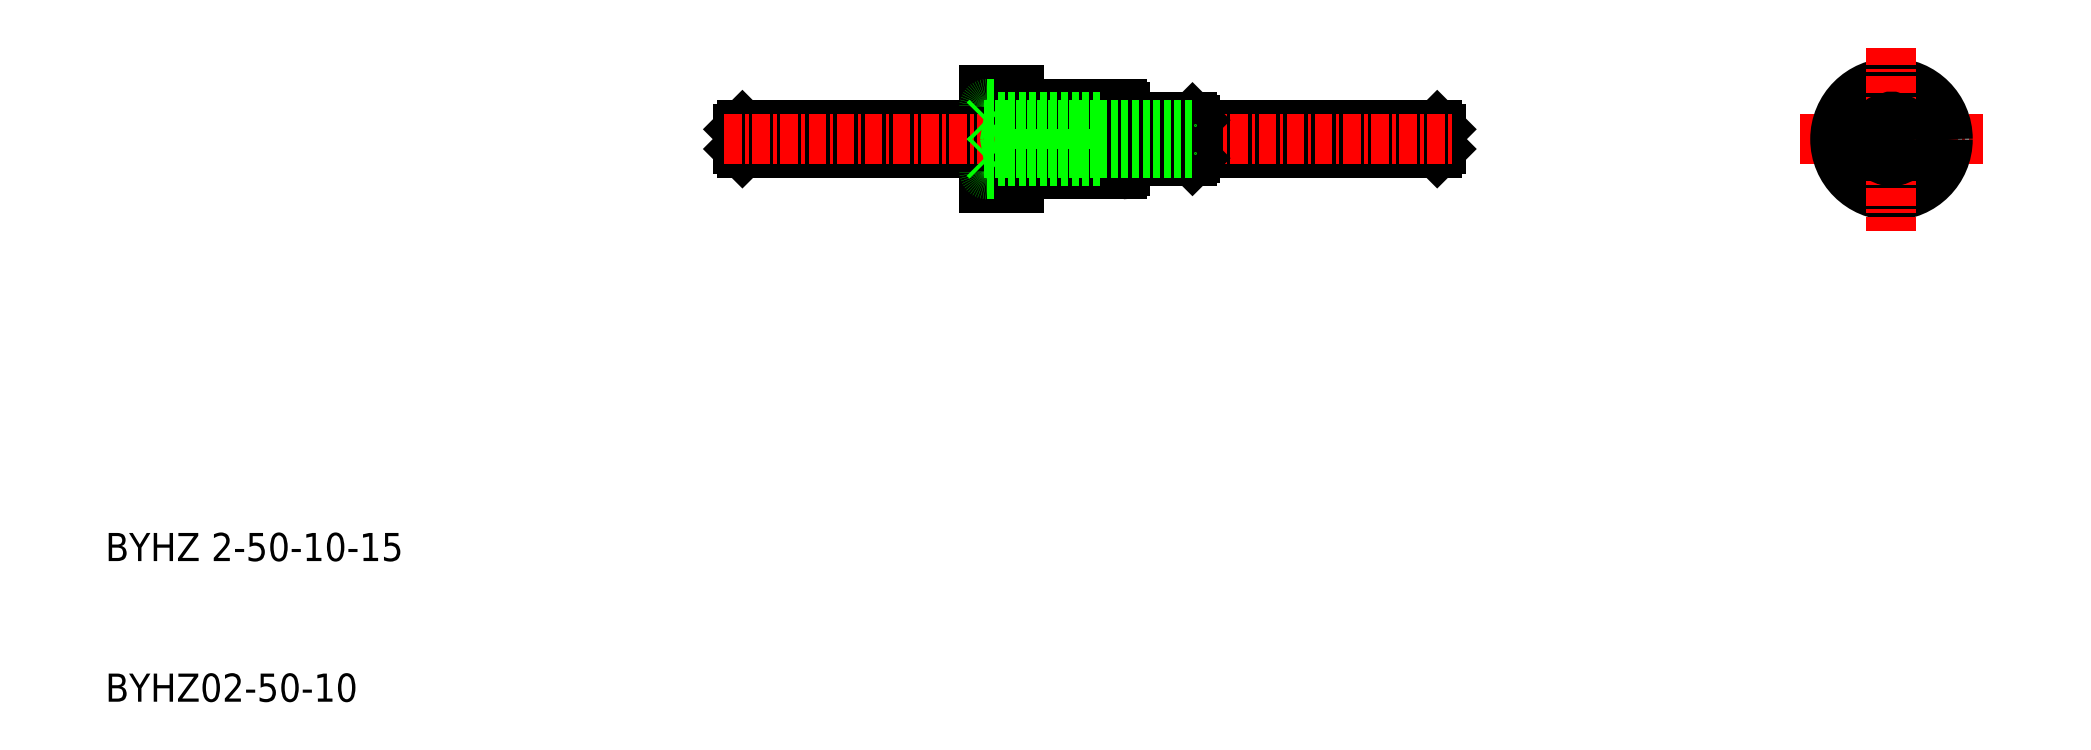
<metadata>
{"format":"dxf","ext":"dxf","renderer":"ezdxf+matplotlib","layout":"modelspace","background":"white","min_lineweight":24,"dpi":150}
</metadata>
<code>
0
SECTION
2
ENTITIES
0
LINE
8
0
10
105
20
135.9
30
0
11
105
21
135.2
31
0
0
LINE
8
0
10
105
20
135.2
30
0
11
104.7
21
134.9
31
0
0
LINE
8
0
10
105
20
135.9
30
0
11
105
21
136.6
31
0
0
LINE
8
0
10
104.7
20
136.9
30
0
11
105
21
136.6
31
0
0
LINE
8
0
10
104.7
20
136.9
30
0
11
104.7
21
134.9
31
0
0
LINE
8
0
10
55
20
135.9
30
0
11
55
21
135.2
31
0
0
LINE
8
0
10
55
20
135.9
30
0
11
55
21
136.6
31
0
0
LINE
8
0
10
55.3
20
136.9
30
0
11
55
21
136.6
31
0
0
LINE
8
0
10
55
20
135.2
30
0
11
55.3
21
134.9
31
0
0
LINE
8
0
10
55.3
20
136.9
30
0
11
55.3
21
134.9
31
0
0
CIRCLE
8
0
10
137
20
135.9
30
0
40
1
0
LINE
8
0
10
104.7
20
136.9
30
0
11
87.5
21
136.9
31
0
0
LINE
8
0
10
104.7
20
134.9
30
0
11
87.5
21
134.9
31
0
0
LINE
8
CENTER
10
130.5
20
135.9
30
0
11
143.5
21
135.9
31
0
0
CIRCLE
8
0
10
137
20
135.9
30
0
40
1.6
0
CIRCLE
8
0
10
137
20
135.9
30
0
40
2.5
0
CIRCLE
8
0
10
137
20
135.9
30
0
40
4
0
LINE
8
CENTER
10
137
20
142.4
30
0
11
137
21
129.4
31
0
0
LINE
8
0
10
72.5
20
139.4
30
0
11
75
21
139.4
31
0
0
LINE
8
0
10
72.5
20
132.4
30
0
11
75
21
132.4
31
0
0
LINE
8
0
10
72.5
20
139.4
30
0
11
72.5
21
132.4
31
0
0
LINE
8
0
10
75
20
139.4
30
0
11
75
21
132.4
31
0
0
LINE
8
0
10
55.3
20
136.9
30
0
11
72.5
21
136.9
31
0
0
LINE
8
0
10
55.3
20
134.9
30
0
11
72.5
21
134.9
31
0
0
TEXT
8
0
10
10
20
95.92
30
0
40
2
1
BYHZ02-50-10
0
TEXT
8
0
10
10
20
105.9
30
0
40
2
1
BYHZ 2-50-10-15
0
LINE
8
CENTER
10
54
20
135.9
30
0
11
106
21
135.9
31
0
0
LINE
8
0
10
81.5
20
134.3
30
0
11
82.5
21
134.1
31
0
0
LINE
8
0
10
81.5
20
137.5
30
0
11
82.5
21
137.7
31
0
0
LINE
8
0
10
73.5
20
137.5
30
0
11
72.5
21
137.7
31
0
0
LINE
8
0
10
73.5
20
134.3
30
0
11
72.5
21
134.1
31
0
0
ARC
8
0
10
72.7
20
133.6
30
0
40
0.2
50
180
51
270
0
ARC
8
0
10
72.7
20
138.2
30
0
40
0.2
50
90
51
180
0
ARC
8
0
10
82.3
20
133.6
30
0
40
0.2
50
270
51
0
0
ARC
8
0
10
82.3
20
138.2
30
0
40
0.2
50
0
51
90
0
LINE
8
0
10
82.5
20
138.2
30
0
11
82.5
21
135.9
31
0
0
LINE
8
0
10
82.5
20
133.6
30
0
11
82.5
21
135.9
31
0
0
LINE
8
0
10
81.5
20
137.5
30
0
11
73.5
21
137.5
31
0
0
LINE
8
0
10
81.5
20
134.3
30
0
11
73.5
21
134.3
31
0
0
LINE
8
0
10
72.7
20
138.4
30
0
11
75
21
138.4
31
0
0
LINE
8
0
10
72.7
20
133.4
30
0
11
75
21
133.4
31
0
0
LINE
8
0
10
75
20
138.4
30
0
11
82.3
21
138.4
31
0
0
LINE
8
0
10
75
20
133.4
30
0
11
82.3
21
133.4
31
0
0
ARC
8
0
10
138.1
20
136.6
30
0
40
0.3
50
352.9
51
67.05
0
ARC
8
0
10
138.1
20
136.6
30
0
40
0.3
50
180.3
51
239.7
0
ARC
8
0
10
138.1
20
135.3
30
0
40
0.3
50
292.9
51
7.053
0
ARC
8
0
10
138.1
20
135.3
30
0
40
0.3
50
120.3
51
179.7
0
ARC
8
0
10
137
20
134.6
30
0
40
0.3
50
232.9
51
307.1
0
ARC
8
0
10
137
20
134.6
30
0
40
0.3
50
60.3
51
119.7
0
ARC
8
0
10
135.9
20
135.3
30
0
40
0.3
50
172.9
51
247.1
0
ARC
8
0
10
135.9
20
135.3
30
0
40
0.3
50
0.2952
51
59.7
0
ARC
8
0
10
135.9
20
136.6
30
0
40
0.3
50
112.9
51
187.1
0
ARC
8
0
10
135.9
20
136.6
30
0
40
0.3
50
300.3
51
359.7
0
ARC
8
0
10
137
20
137.2
30
0
40
0.3
50
240.3
51
299.7
0
ARC
8
0
10
137
20
137.2
30
0
40
0.3
50
52.95
51
127.1
0
CIRCLE
8
0
10
137
20
135.9
30
0
40
1.05
0
CIRCLE
8
0
10
137
20
135.9
30
0
40
1.55
0
LINE
8
0
10
87.3
20
134.9
30
0
11
87.5
21
134.7
31
0
0
LINE
8
0
10
87.3
20
137
30
0
11
87.5
21
137.2
31
0
0
LINE
8
0
10
72.7
20
137
30
0
11
72.5
21
137.2
31
0
0
LINE
8
0
10
72.7
20
134.9
30
0
11
72.5
21
134.7
31
0
0
LINE
8
0
10
87.5
20
134.6
30
0
11
87.3
21
134.4
31
0
0
LINE
8
0
10
87.3
20
137.5
30
0
11
87.5
21
137.3
31
0
0
LINE
8
0
10
72.7
20
134.4
30
0
11
72.5
21
134.6
31
0
0
LINE
8
0
10
72.7
20
137.5
30
0
11
72.5
21
137.3
31
0
0
LINE
8
0
10
87.5
20
137.3
30
0
11
87.5
21
135.9
31
0
0
LINE
8
0
10
87.5
20
134.6
30
0
11
87.5
21
135.9
31
0
0
LINE
8
0
10
72.7
20
134.9
30
0
11
87.3
21
134.9
31
0
0
LINE
8
0
10
72.7
20
137
30
0
11
87.3
21
137
31
0
0
LINE
8
0
10
72.7
20
137.5
30
0
11
82.5
21
137.5
31
0
0
LINE
8
0
10
72.7
20
134.4
30
0
11
82.5
21
134.4
31
0
0
LINE
8
0
10
82.5
20
137.5
30
0
11
87.3
21
137.5
31
0
0
LINE
8
0
10
82.5
20
134.4
30
0
11
87.3
21
134.4
31
0
0
LINE
8
0
10
72.5
20
136.9
30
0
11
87.5
21
136.9
31
0
0
LINE
8
0
10
72.5
20
134.9
30
0
11
87.5
21
134.9
31
0
0
ENDSEC
0
EOF

</code>
